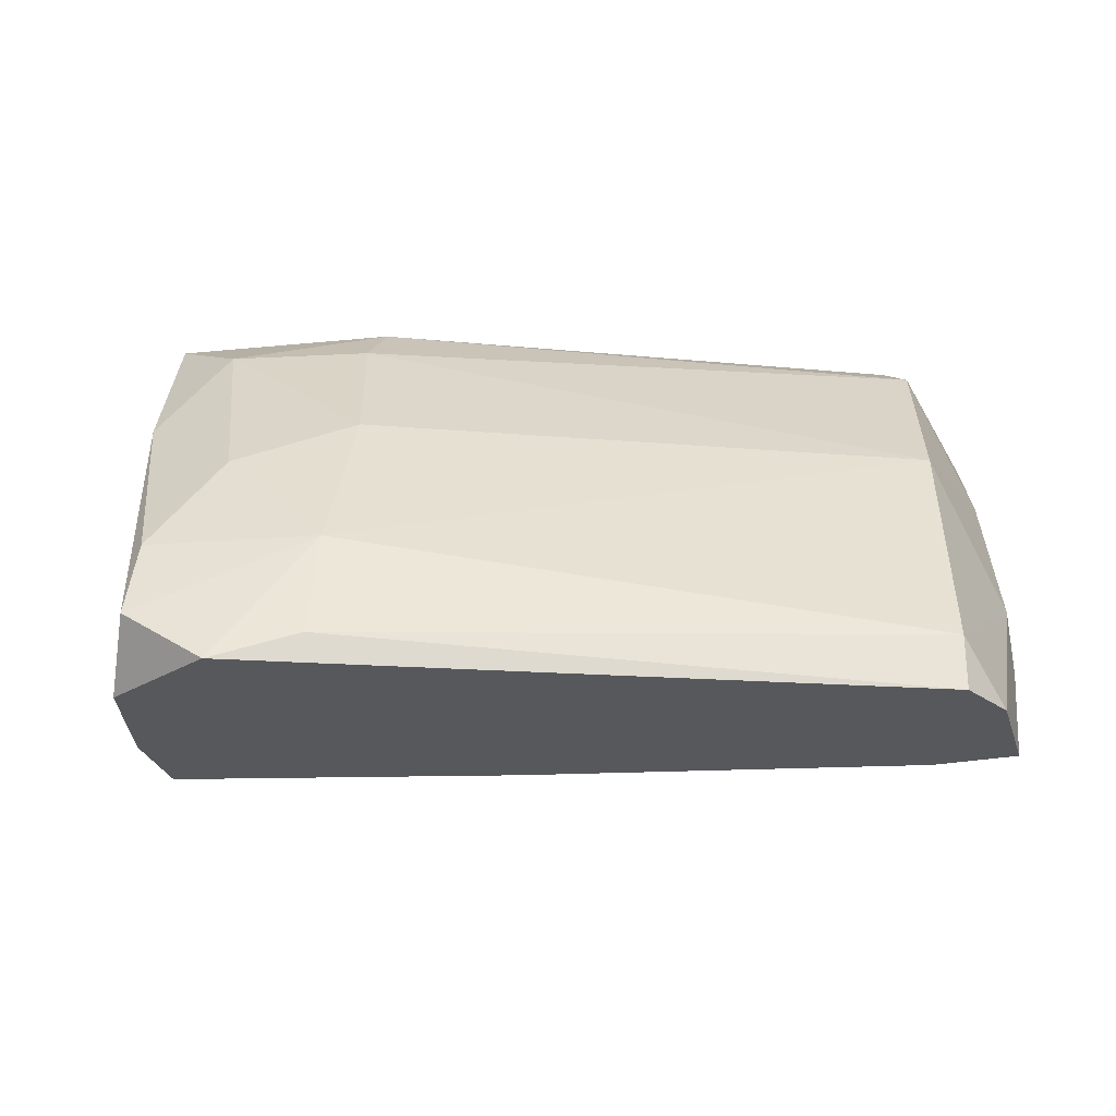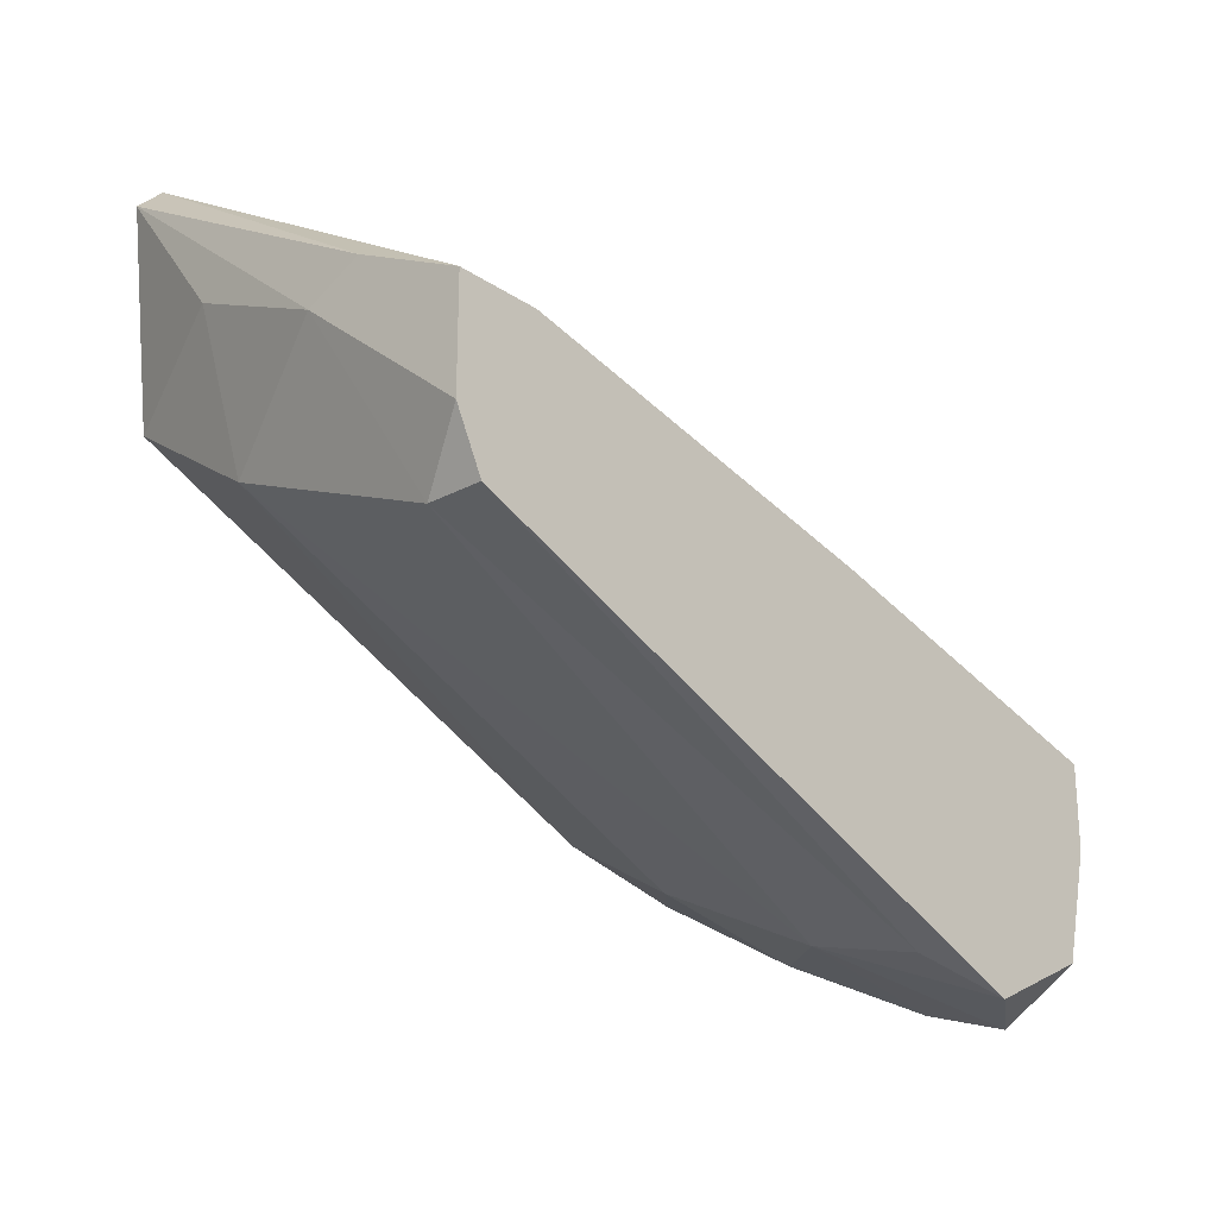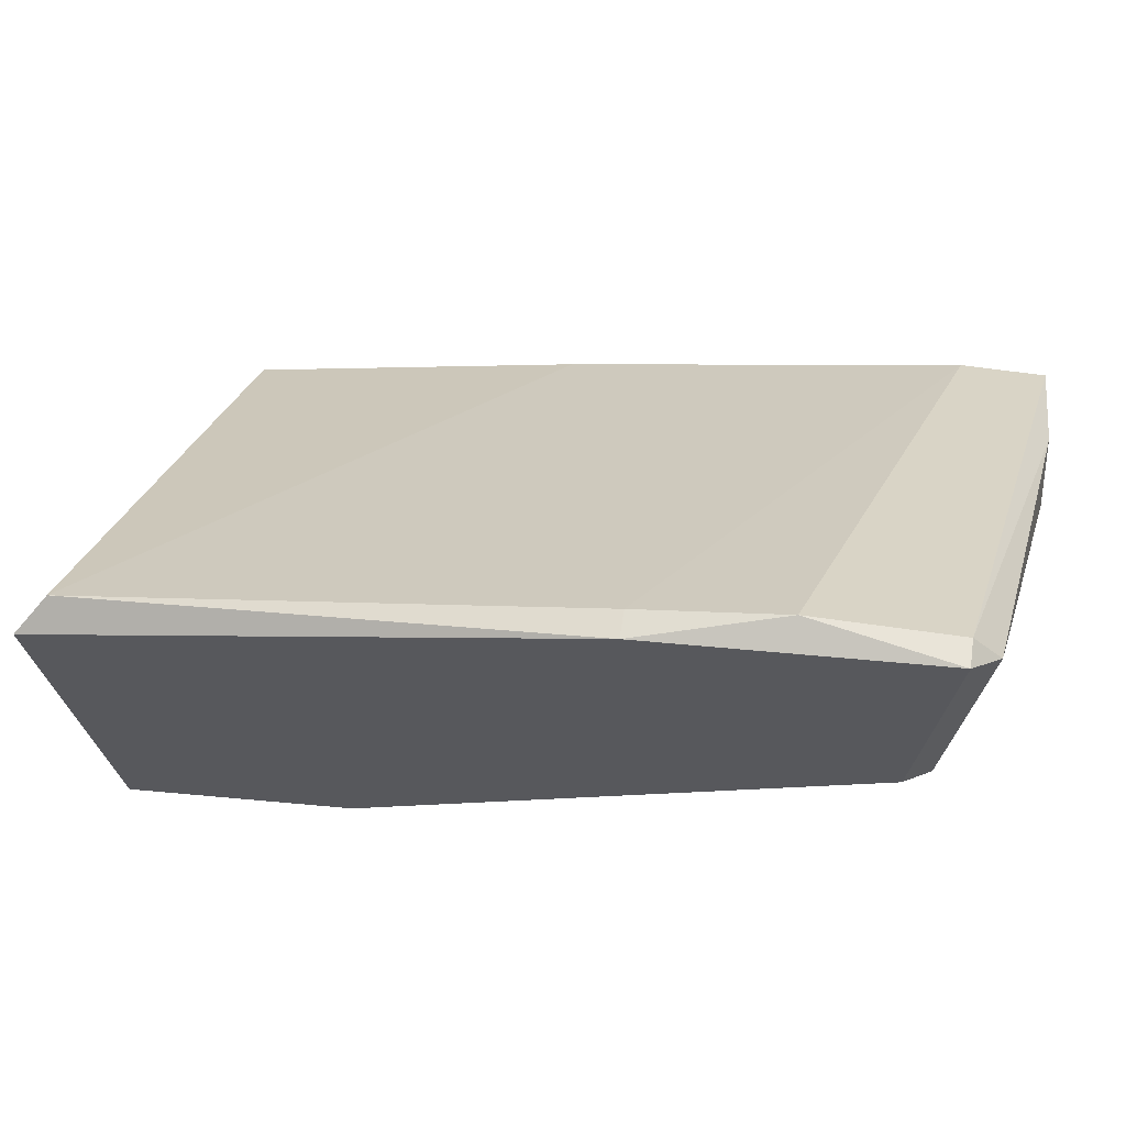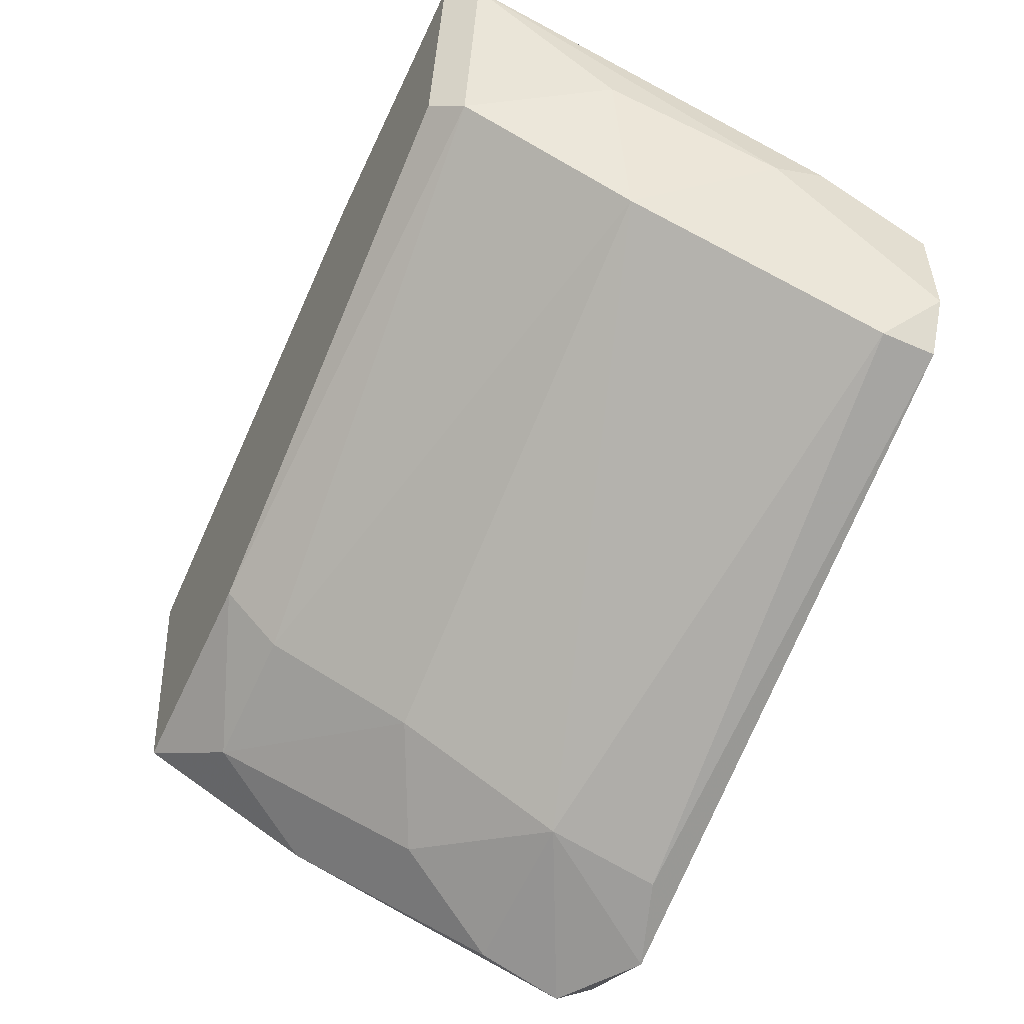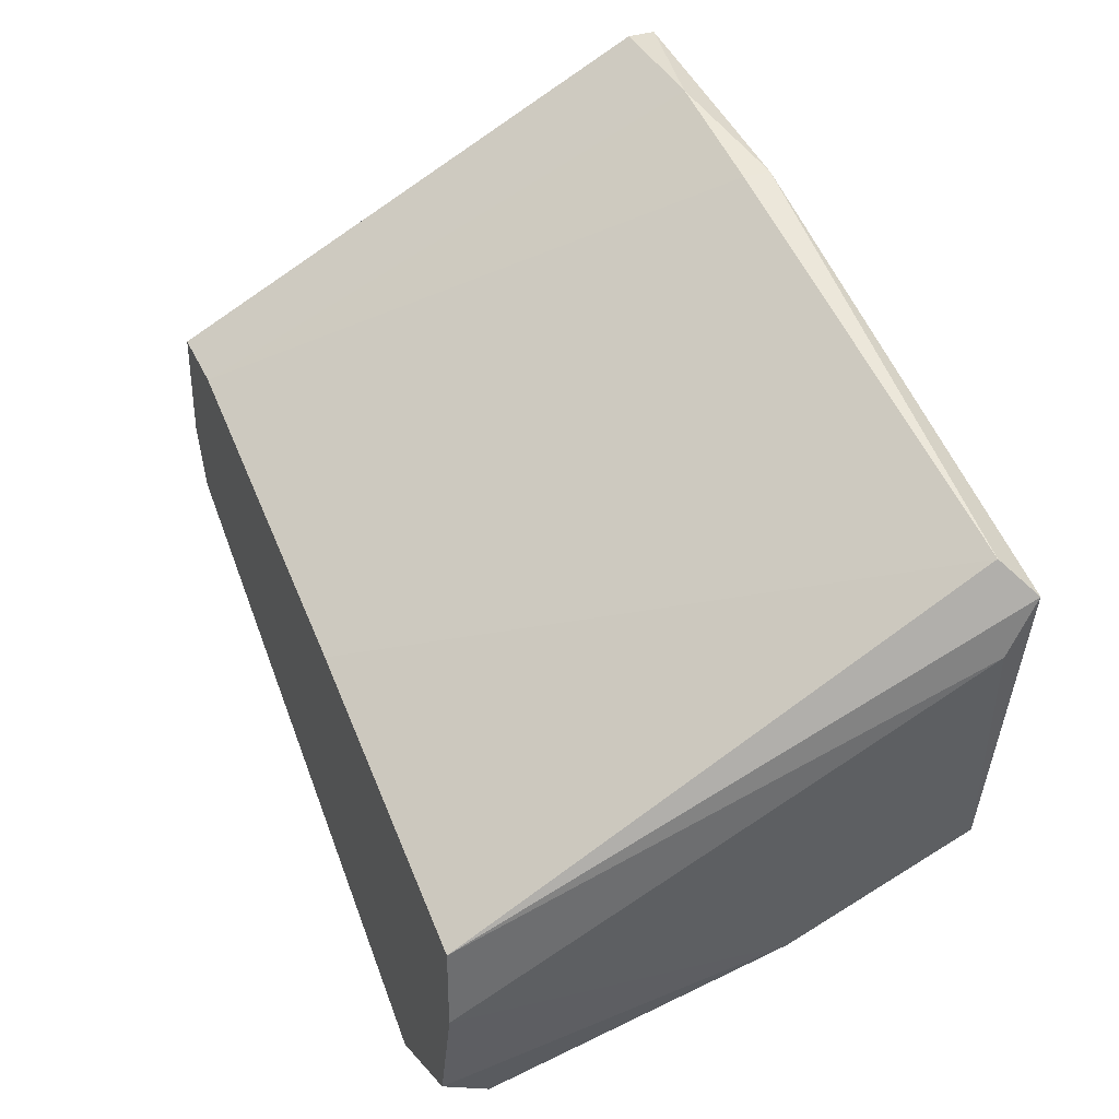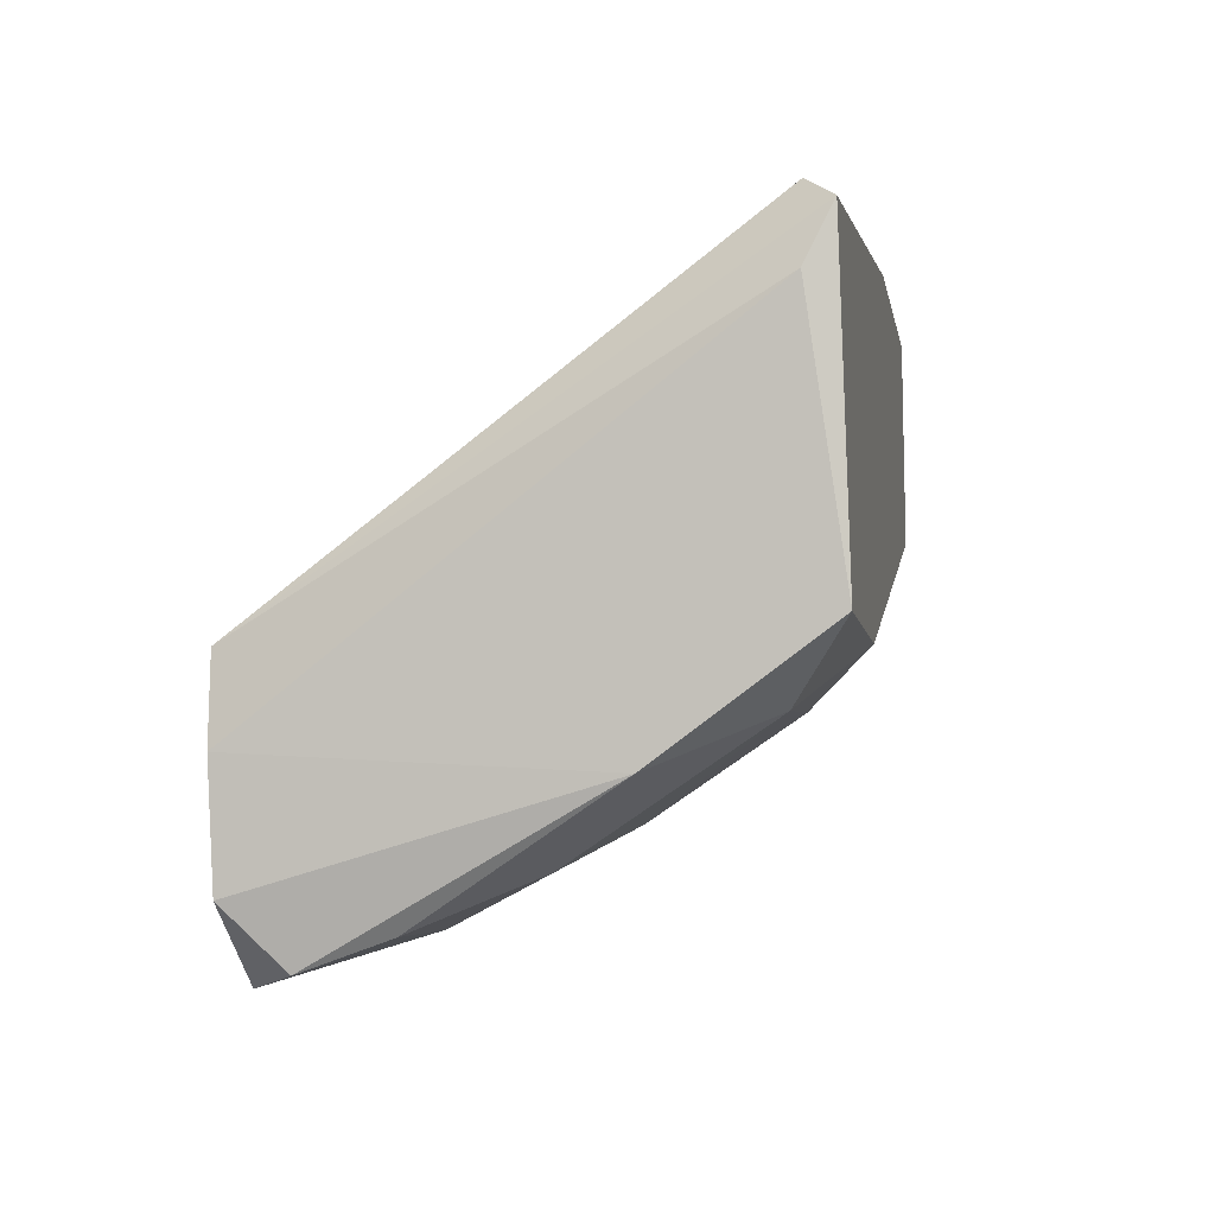
<metadata>
{"format":"obj","ext":"obj","renderer":"f3d","projection":"perspective","resolution":1024,"background":"white","views":[{"elev":-27.7,"azim":15.8,"up":"+Z"},{"elev":-23.9,"azim":131.8,"up":"+Y"},{"elev":60.4,"azim":8.5,"up":"+Y"},{"elev":-53.4,"azim":64.8,"up":"+Y"},{"elev":36.1,"azim":-111.9,"up":"+Y"},{"elev":-14.3,"azim":-80.2,"up":"+Y"}]}
</metadata>
<code>
v 0.02165 -0.02648 0.04118
v 0.02165 -0.02648 0.04028
v 0.02165 -0.03457 0.04028
v 0.02165 -0.03637 0.025
v 0.005471 -0.04535 0.03489
v 0.005471 -0.04804 0.0295
v 0.005471 -0.04894 0.0259
v -0.002616 -0.04175 0.04118
v 0.01266 -0.02738 0.04118
v 0.01266 -0.02738 0.04028
v 0.009068 -0.03905 0.025
v 0.02075 -0.03367 0.04118
v 0.004573 -0.04085 0.04118
v 0.004573 -0.04265 0.03938
v -0.003514 -0.03097 0.04028
v 0.01715 -0.02648 0.04028
v -0.004415 -0.03187 0.04118
v -0.004415 -0.03367 0.04028
v 8.3e-05 -0.04355 0.03938
v 8.3e-05 -0.04984 0.0268
v 8.3e-05 -0.04894 0.0295
v -0.000818 -0.04804 0.025
v 0.02344 -0.03277 0.03579
v 0.02344 -0.04175 0.0268
v 0.02344 -0.04175 0.025
v -0.001719 -0.04535 0.03579
v -0.001719 -0.04175 0.025
v -0.001719 -0.04445 0.025
v 0.02434 -0.03547 0.0304
v 0.02434 -0.03457 0.0286
v 0.02434 -0.03995 0.025
v 0.02434 -0.03637 0.025
v 0.002777 -0.04984 0.025
v 0.02254 -0.03816 0.03489
v 0.02254 -0.02738 0.04028
v 0.001879 -0.04714 0.03309
f 26 22 20
f 1 17 13
f 31 27 4
f 27 31 33
f 27 17 15
f 13 17 8
f 1 13 12
f 34 6 24
f 1 2 16
f 2 4 16
f 27 33 22
f 1 12 3
f 12 13 3
f 13 14 3
f 14 34 3
f 3 34 23
f 6 34 5
f 34 14 5
f 17 27 18
f 8 17 18
f 4 27 11
f 27 15 11
f 13 8 19
f 14 13 19
f 5 14 19
f 4 2 32
f 31 4 32
f 2 30 32
f 30 31 32
f 33 31 25
f 31 24 25
f 27 22 28
f 18 27 28
f 2 1 35
f 30 2 35
f 1 3 35
f 3 23 35
f 16 4 10
f 4 11 10
f 11 15 10
f 8 18 26
f 19 8 26
f 28 22 26
f 18 28 26
f 17 1 9
f 15 17 9
f 1 16 9
f 10 15 9
f 16 10 9
f 24 31 29
f 34 24 29
f 31 30 29
f 23 34 29
f 30 35 29
f 35 23 29
f 6 33 7
f 24 6 7
f 33 25 7
f 25 24 7
f 21 6 36
f 6 5 36
f 5 19 36
f 26 21 36
f 19 26 36
f 6 21 20
f 33 6 20
f 22 33 20
f 21 26 20

</code>
